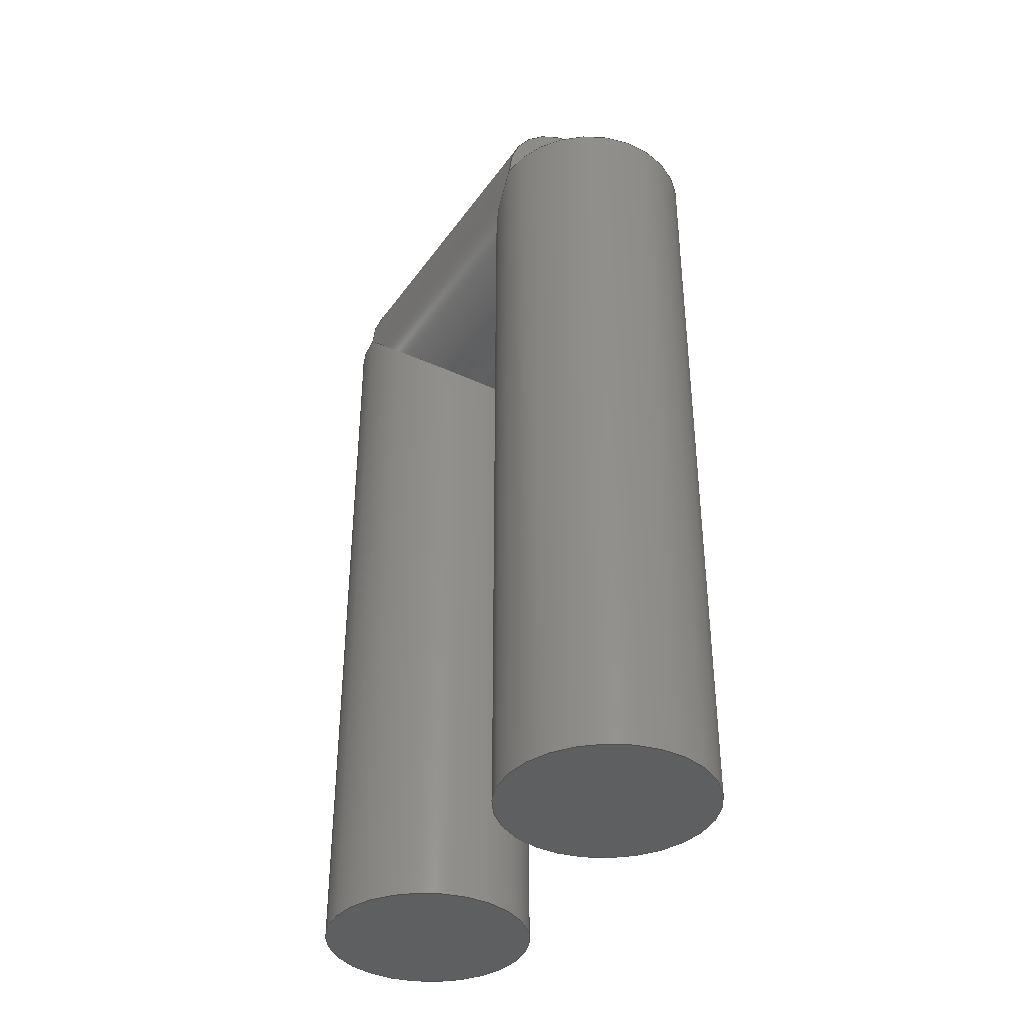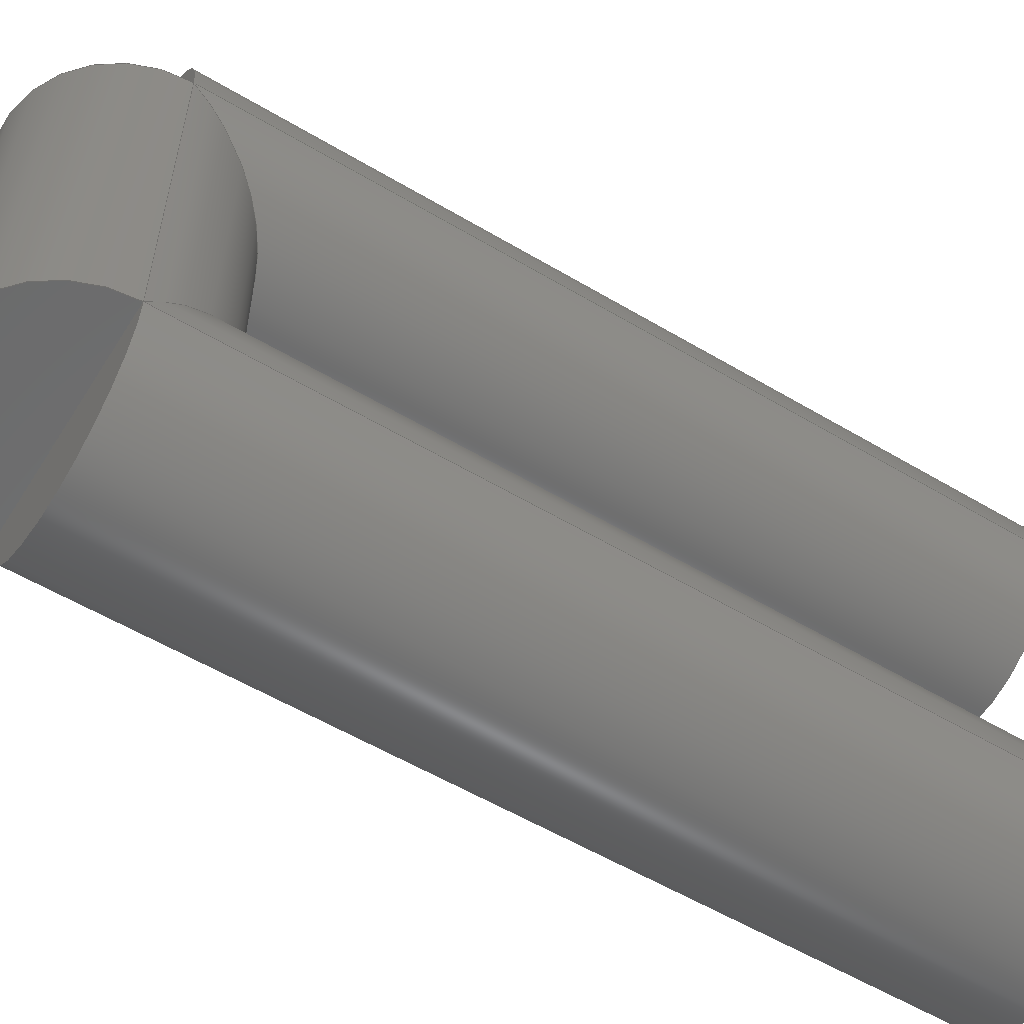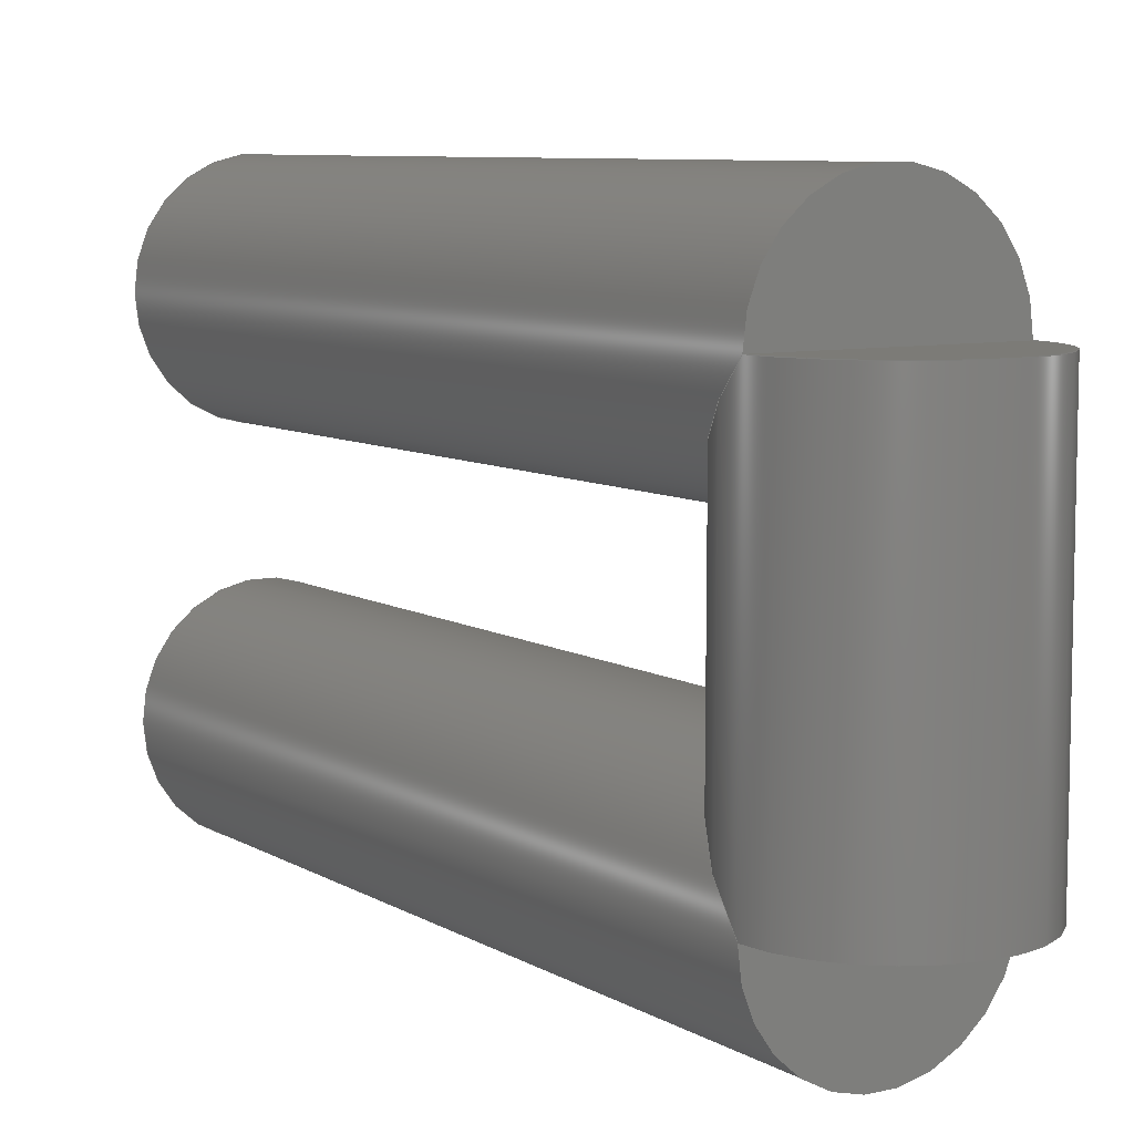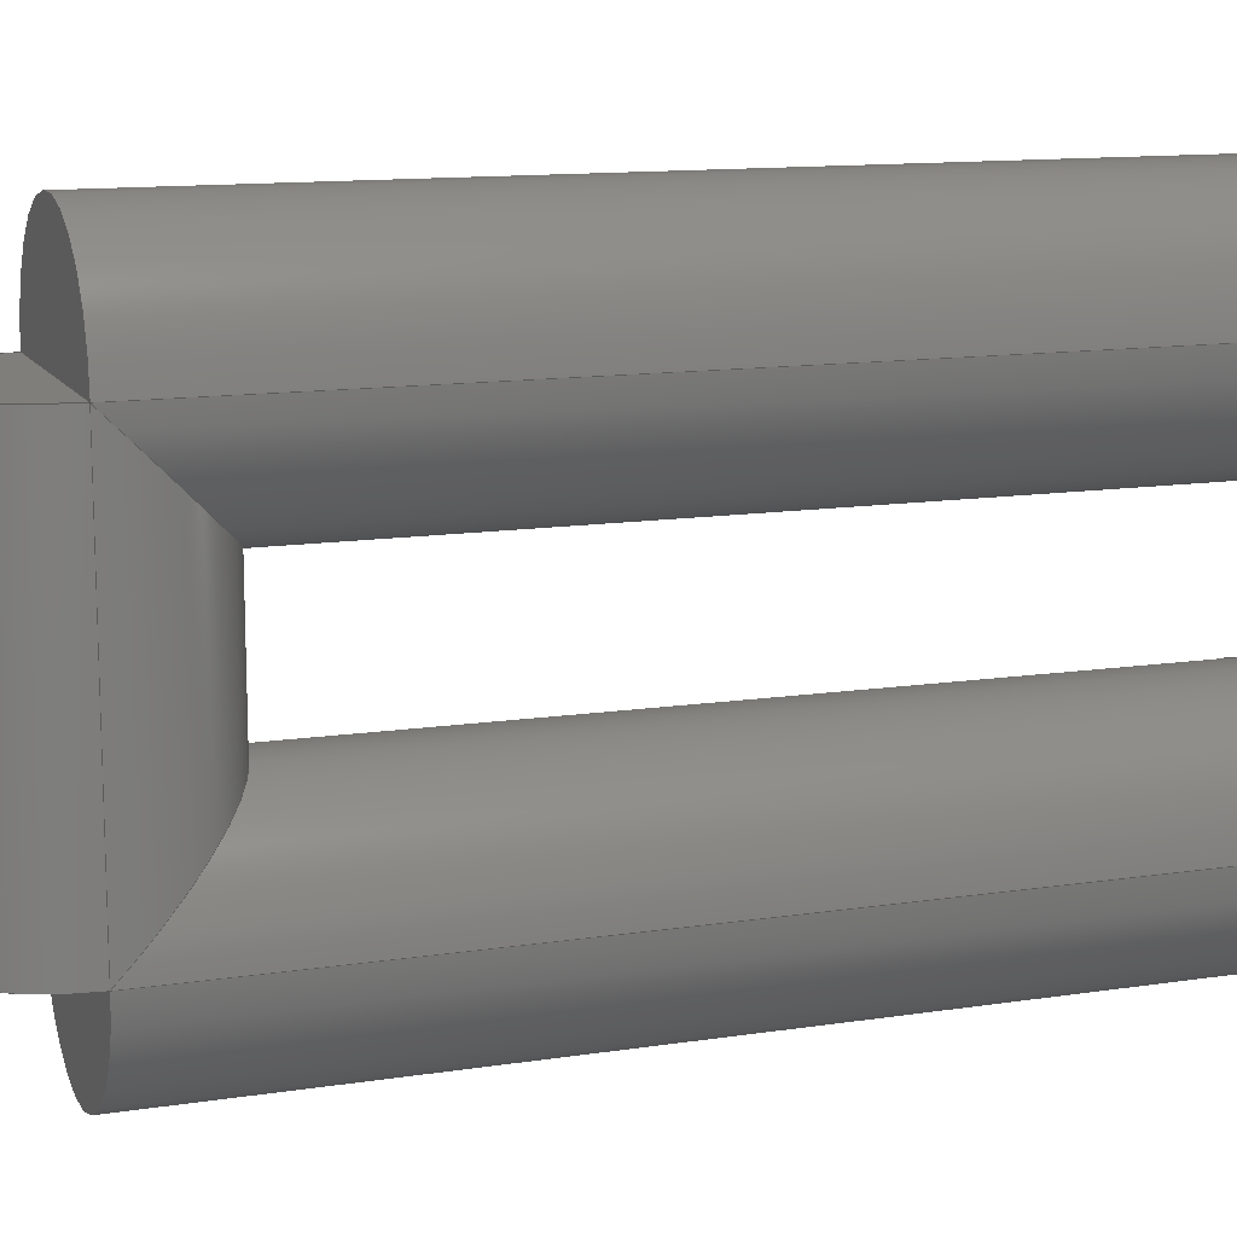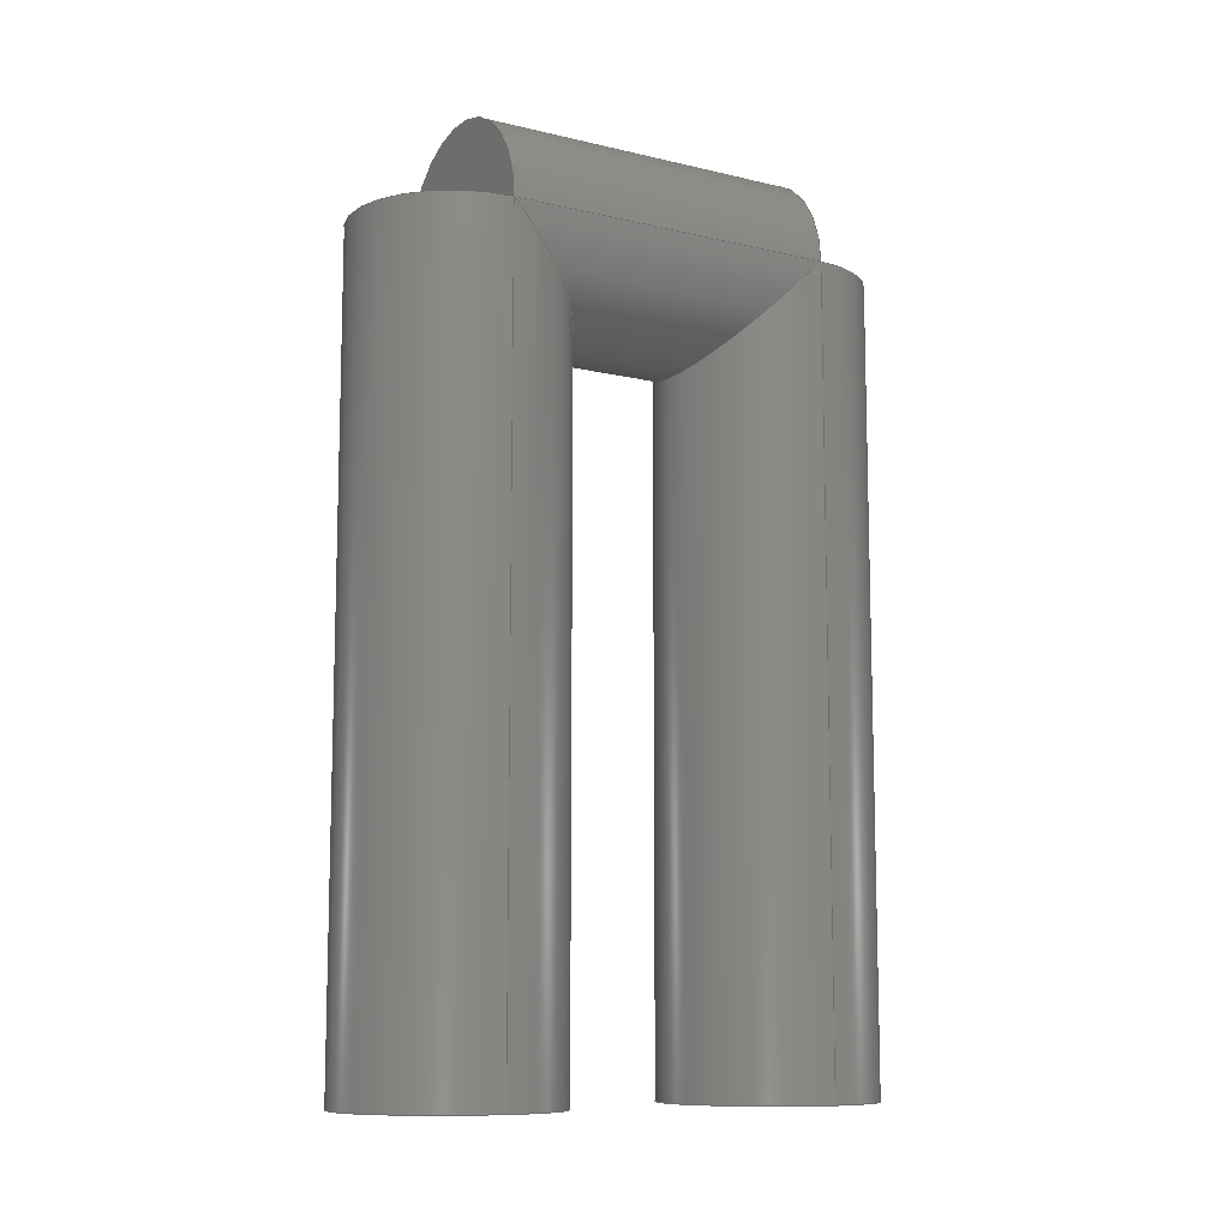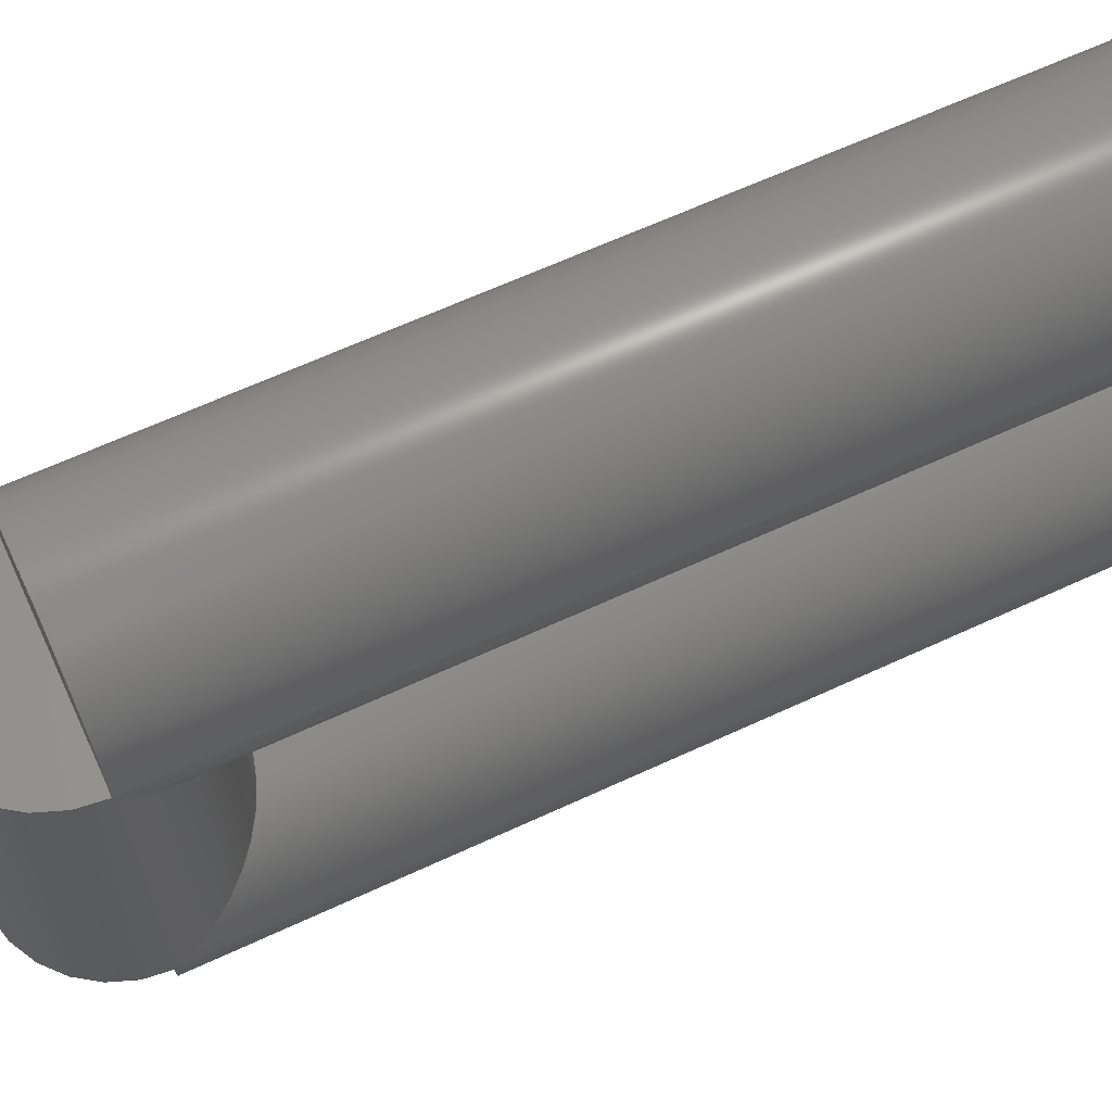
<metadata>
{"format":"step","ext":"step","renderer":"f3d","projection":"perspective","resolution":1024,"background":"white","views":[{"elev":-37.9,"azim":-31.3,"up":"+Z"},{"elev":-56.8,"azim":58.2,"up":"+Y"},{"elev":8.0,"azim":-32.8,"up":"+Y"},{"elev":12.4,"azim":70.1,"up":"+Y"},{"elev":-10.1,"azim":58.9,"up":"+Z"},{"elev":64.6,"azim":65.0,"up":"+Y"}]}
</metadata>
<code>
ISO-10303-21;
DATA;
#1 = APPLICATION_PROTOCOL_DEFINITION('international standard',
  'automotive_design',2000,#2);
#2 = APPLICATION_CONTEXT(
  'core data for automotive mechanical design processes');
#3 = SHAPE_DEFINITION_REPRESENTATION(#4,#10);
#4 = PRODUCT_DEFINITION_SHAPE('','',#5);
#5 = PRODUCT_DEFINITION('design','',#6,#9);
#6 = PRODUCT_DEFINITION_FORMATION('','',#7);
#7 = PRODUCT('Wire-2.54mm','Wire-2.54mm','',(#8));
#8 = PRODUCT_CONTEXT('',#2,'mechanical');
#9 = PRODUCT_DEFINITION_CONTEXT('part definition',#2,'design');
#10 = ADVANCED_BREP_SHAPE_REPRESENTATION('',(#11,#15),#210);
#11 = AXIS2_PLACEMENT_3D('',#12,#13,#14);
#12 = CARTESIAN_POINT('',(0,0,0));
#13 = DIRECTION('',(0,0,1));
#14 = DIRECTION('',(1,0,-0));
#15 = MANIFOLD_SOLID_BREP('',#16);
#16 = CLOSED_SHELL('',(#17,#42,#58,#108,#134,#167,#182,#191,#201));
#17 = ADVANCED_FACE('',(#18),#37,.T.);
#18 = FACE_BOUND('',#19,.T.);
#19 = EDGE_LOOP('',(#20,#30));
#20 = ORIENTED_EDGE('',*,*,#21,.T.);
#21 = EDGE_CURVE('',#22,#24,#26,.T.);
#22 = VERTEX_POINT('',#23);
#23 = CARTESIAN_POINT('',(-0.8,-2.54,1));
#24 = VERTEX_POINT('',#25);
#25 = CARTESIAN_POINT('',(0.8,-2.54,1));
#26 = LINE('',#27,#28);
#27 = CARTESIAN_POINT('',(0,-2.54,1));
#28 = VECTOR('',#29,1);
#29 = DIRECTION('',(1,0,0));
#30 = ORIENTED_EDGE('',*,*,#31,.T.);
#31 = EDGE_CURVE('',#24,#22,#32,.T.);
#32 = CIRCLE('',#33,0.8);
#33 = AXIS2_PLACEMENT_3D('',#34,#35,#36);
#34 = CARTESIAN_POINT('',(0,-2.54,1));
#35 = DIRECTION('',(0,-1,-1.034e-13));
#36 = DIRECTION('',(1,0,0));
#37 = PLANE('',#38);
#38 = AXIS2_PLACEMENT_3D('',#39,#40,#41);
#39 = CARTESIAN_POINT('',(0,-2.54,1));
#40 = DIRECTION('',(0,-1,-1.034e-13));
#41 = DIRECTION('',(1,0,0));
#42 = ADVANCED_FACE('',(#43),#53,.F.);
#43 = FACE_BOUND('',#44,.F.);
#44 = EDGE_LOOP('',(#45,#46));
#45 = ORIENTED_EDGE('',*,*,#21,.T.);
#46 = ORIENTED_EDGE('',*,*,#47,.T.);
#47 = EDGE_CURVE('',#24,#22,#48,.T.);
#48 = CIRCLE('',#49,0.8);
#49 = AXIS2_PLACEMENT_3D('',#50,#51,#52);
#50 = CARTESIAN_POINT('',(0,-2.54,1));
#51 = DIRECTION('',(0,2.067e-13,-1));
#52 = DIRECTION('',(1,0,0));
#53 = PLANE('',#54);
#54 = AXIS2_PLACEMENT_3D('',#55,#56,#57);
#55 = CARTESIAN_POINT('',(0,-2.54,1));
#56 = DIRECTION('',(0,2.067e-13,-1));
#57 = DIRECTION('',(1,0,0));
#58 = ADVANCED_FACE('',(#59),#103,.T.);
#59 = FACE_BOUND('',#60,.T.);
#60 = EDGE_LOOP('',(#61,#69,#76,#77,#78,#87,#96));
#61 = ORIENTED_EDGE('',*,*,#62,.T.);
#62 = EDGE_CURVE('',#63,#24,#65,.T.);
#63 = VERTEX_POINT('',#64);
#64 = CARTESIAN_POINT('',(0.8,9.797e-17,1));
#65 = LINE('',#66,#67);
#66 = CARTESIAN_POINT('',(0.8,4.441e-16,1));
#67 = VECTOR('',#68,1);
#68 = DIRECTION('',(0,-1,-1.034e-13));
#69 = ORIENTED_EDGE('',*,*,#70,.F.);
#70 = EDGE_CURVE('',#22,#24,#71,.T.);
#71 = ELLIPSE('',#72,1.131,0.8);
#72 = AXIS2_PLACEMENT_3D('',#73,#74,#75);
#73 = CARTESIAN_POINT('',(0,-2.54,1));
#74 = DIRECTION('',(0,-0.7071,-0.7071));
#75 = DIRECTION('',(0,-0.7071,0.7071));
#76 = ORIENTED_EDGE('',*,*,#31,.F.);
#77 = ORIENTED_EDGE('',*,*,#62,.F.);
#78 = ORIENTED_EDGE('',*,*,#79,.T.);
#79 = EDGE_CURVE('',#63,#80,#82,.T.);
#80 = VERTEX_POINT('',#81);
#81 = CARTESIAN_POINT('',(-0.8,3.063e-16,1));
#82 = CIRCLE('',#83,0.8);
#83 = AXIS2_PLACEMENT_3D('',#84,#85,#86);
#84 = CARTESIAN_POINT('',(0,4.441e-16,1));
#85 = DIRECTION('',(0,-1,-1.034e-13));
#86 = DIRECTION('',(1,0,0));
#87 = ORIENTED_EDGE('',*,*,#88,.T.);
#88 = EDGE_CURVE('',#80,#89,#91,.T.);
#89 = VERTEX_POINT('',#90);
#90 = CARTESIAN_POINT('',(0,-0.8,0.2));
#91 = ELLIPSE('',#92,1.131,0.8);
#92 = AXIS2_PLACEMENT_3D('',#93,#94,#95);
#93 = CARTESIAN_POINT('',(0,-1.449e-28,1));
#94 = DIRECTION('',(0,-0.7071,0.7071));
#95 = DIRECTION('',(0,-0.7071,-0.7071));
#96 = ORIENTED_EDGE('',*,*,#97,.T.);
#97 = EDGE_CURVE('',#89,#63,#98,.T.);
#98 = ELLIPSE('',#99,1.131,0.8);
#99 = AXIS2_PLACEMENT_3D('',#100,#101,#102);
#100 = CARTESIAN_POINT('',(0,-1.449e-28,1));
#101 = DIRECTION('',(0,-0.7071,0.7071));
#102 = DIRECTION('',(0,-0.7071,-0.7071));
#103 = CYLINDRICAL_SURFACE('',#104,0.8);
#104 = AXIS2_PLACEMENT_3D('',#105,#106,#107);
#105 = CARTESIAN_POINT('',(0,4.441e-16,1));
#106 = DIRECTION('',(0,-1,-1.034e-13));
#107 = DIRECTION('',(1,0,0));
#108 = ADVANCED_FACE('',(#109),#129,.T.);
#109 = FACE_BOUND('',#110,.T.);
#110 = EDGE_LOOP('',(#111,#119,#126,#127,#128));
#111 = ORIENTED_EDGE('',*,*,#112,.T.);
#112 = EDGE_CURVE('',#24,#113,#115,.T.);
#113 = VERTEX_POINT('',#114);
#114 = CARTESIAN_POINT('',(0.8,-2.54,-5));
#115 = LINE('',#116,#117);
#116 = CARTESIAN_POINT('',(0.8,-2.54,1));
#117 = VECTOR('',#118,1);
#118 = DIRECTION('',(0,2.067e-13,-1));
#119 = ORIENTED_EDGE('',*,*,#120,.F.);
#120 = EDGE_CURVE('',#113,#113,#121,.T.);
#121 = CIRCLE('',#122,0.8);
#122 = AXIS2_PLACEMENT_3D('',#123,#124,#125);
#123 = CARTESIAN_POINT('',(0,-2.54,-5));
#124 = DIRECTION('',(0,2.067e-13,-1));
#125 = DIRECTION('',(1,0,0));
#126 = ORIENTED_EDGE('',*,*,#112,.F.);
#127 = ORIENTED_EDGE('',*,*,#47,.T.);
#128 = ORIENTED_EDGE('',*,*,#70,.T.);
#129 = CYLINDRICAL_SURFACE('',#130,0.8);
#130 = AXIS2_PLACEMENT_3D('',#131,#132,#133);
#131 = CARTESIAN_POINT('',(0,-2.54,1));
#132 = DIRECTION('',(0,2.067e-13,-1));
#133 = DIRECTION('',(1,0,0));
#134 = ADVANCED_FACE('',(#135),#162,.T.);
#135 = FACE_BOUND('',#136,.T.);
#136 = EDGE_LOOP('',(#137,#145,#152,#153,#154,#155));
#137 = ORIENTED_EDGE('',*,*,#138,.T.);
#138 = EDGE_CURVE('',#63,#139,#141,.T.);
#139 = VERTEX_POINT('',#140);
#140 = CARTESIAN_POINT('',(0.8,2.479e-12,-5));
#141 = LINE('',#142,#143);
#142 = CARTESIAN_POINT('',(0.8,1.959e-16,1));
#143 = VECTOR('',#144,1);
#144 = DIRECTION('',(0,4.131e-13,-1));
#145 = ORIENTED_EDGE('',*,*,#146,.F.);
#146 = EDGE_CURVE('',#139,#139,#147,.T.);
#147 = CIRCLE('',#148,0.8);
#148 = AXIS2_PLACEMENT_3D('',#149,#150,#151);
#149 = CARTESIAN_POINT('',(0,2.479e-12,-5));
#150 = DIRECTION('',(0,4.131e-13,-1));
#151 = DIRECTION('',(1,0,0));
#152 = ORIENTED_EDGE('',*,*,#138,.F.);
#153 = ORIENTED_EDGE('',*,*,#97,.F.);
#154 = ORIENTED_EDGE('',*,*,#88,.F.);
#155 = ORIENTED_EDGE('',*,*,#156,.T.);
#156 = EDGE_CURVE('',#80,#63,#157,.T.);
#157 = CIRCLE('',#158,0.8);
#158 = AXIS2_PLACEMENT_3D('',#159,#160,#161);
#159 = CARTESIAN_POINT('',(0,0,1));
#160 = DIRECTION('',(0,4.131e-13,-1));
#161 = DIRECTION('',(1,0,0));
#162 = CYLINDRICAL_SURFACE('',#163,0.8);
#163 = AXIS2_PLACEMENT_3D('',#164,#165,#166);
#164 = CARTESIAN_POINT('',(0,0,1));
#165 = DIRECTION('',(0,4.131e-13,-1));
#166 = DIRECTION('',(1,0,0));
#167 = ADVANCED_FACE('',(#168),#177,.F.);
#168 = FACE_BOUND('',#169,.F.);
#169 = EDGE_LOOP('',(#170,#176));
#170 = ORIENTED_EDGE('',*,*,#171,.T.);
#171 = EDGE_CURVE('',#80,#63,#172,.T.);
#172 = LINE('',#173,#174);
#173 = CARTESIAN_POINT('',(0,-1.087e-28,1));
#174 = VECTOR('',#175,1);
#175 = DIRECTION('',(1,0,0));
#176 = ORIENTED_EDGE('',*,*,#79,.T.);
#177 = PLANE('',#178);
#178 = AXIS2_PLACEMENT_3D('',#179,#180,#181);
#179 = CARTESIAN_POINT('',(0,4.441e-16,1));
#180 = DIRECTION('',(0,-1,-1.034e-13));
#181 = DIRECTION('',(1,0,0));
#182 = ADVANCED_FACE('',(#183),#186,.T.);
#183 = FACE_BOUND('',#184,.T.);
#184 = EDGE_LOOP('',(#185));
#185 = ORIENTED_EDGE('',*,*,#120,.T.);
#186 = PLANE('',#187);
#187 = AXIS2_PLACEMENT_3D('',#188,#189,#190);
#188 = CARTESIAN_POINT('',(0,-2.54,-5));
#189 = DIRECTION('',(0,2.067e-13,-1));
#190 = DIRECTION('',(1,0,0));
#191 = ADVANCED_FACE('',(#192),#196,.F.);
#192 = FACE_BOUND('',#193,.F.);
#193 = EDGE_LOOP('',(#194,#195));
#194 = ORIENTED_EDGE('',*,*,#156,.T.);
#195 = ORIENTED_EDGE('',*,*,#171,.F.);
#196 = PLANE('',#197);
#197 = AXIS2_PLACEMENT_3D('',#198,#199,#200);
#198 = CARTESIAN_POINT('',(0,0,1));
#199 = DIRECTION('',(0,4.131e-13,-1));
#200 = DIRECTION('',(1,0,0));
#201 = ADVANCED_FACE('',(#202),#205,.T.);
#202 = FACE_BOUND('',#203,.T.);
#203 = EDGE_LOOP('',(#204));
#204 = ORIENTED_EDGE('',*,*,#146,.T.);
#205 = PLANE('',#206);
#206 = AXIS2_PLACEMENT_3D('',#207,#208,#209);
#207 = CARTESIAN_POINT('',(0,2.479e-12,-5));
#208 = DIRECTION('',(0,4.131e-13,-1));
#209 = DIRECTION('',(1,0,0));
#210 = ( GEOMETRIC_REPRESENTATION_CONTEXT(3) 
GLOBAL_UNCERTAINTY_ASSIGNED_CONTEXT((#214)) GLOBAL_UNIT_ASSIGNED_CONTEXT
((#211,#212,#213)) REPRESENTATION_CONTEXT('Context #1',
  '3D Context with UNIT and UNCERTAINTY') );
#211 = ( LENGTH_UNIT() NAMED_UNIT(*) SI_UNIT(.MILLI.,.METRE.) );
#212 = ( NAMED_UNIT(*) PLANE_ANGLE_UNIT() SI_UNIT($,.RADIAN.) );
#213 = ( NAMED_UNIT(*) SI_UNIT($,.STERADIAN.) SOLID_ANGLE_UNIT() );
#214 = UNCERTAINTY_MEASURE_WITH_UNIT(LENGTH_MEASURE(1e-07),#211,
  'distance_accuracy_value','confusion accuracy');
#215 = PRODUCT_RELATED_PRODUCT_CATEGORY('part',$,(#7));
#216 = MECHANICAL_DESIGN_GEOMETRIC_PRESENTATION_REPRESENTATION('',(#217)
  ,#210);
#217 = STYLED_ITEM('color',(#218),#15);
#218 = PRESENTATION_STYLE_ASSIGNMENT((#219,#225));
#219 = SURFACE_STYLE_USAGE(.BOTH.,#220);
#220 = SURFACE_SIDE_STYLE('',(#221));
#221 = SURFACE_STYLE_FILL_AREA(#222);
#222 = FILL_AREA_STYLE('',(#223));
#223 = FILL_AREA_STYLE_COLOUR('',#224);
#224 = COLOUR_RGB('',0.8,0.8,0.8);
#225 = CURVE_STYLE('',#226,POSITIVE_LENGTH_MEASURE(0.1),#224);
#226 = DRAUGHTING_PRE_DEFINED_CURVE_FONT('continuous');
ENDSEC;
END-ISO-10303-21;

</code>
